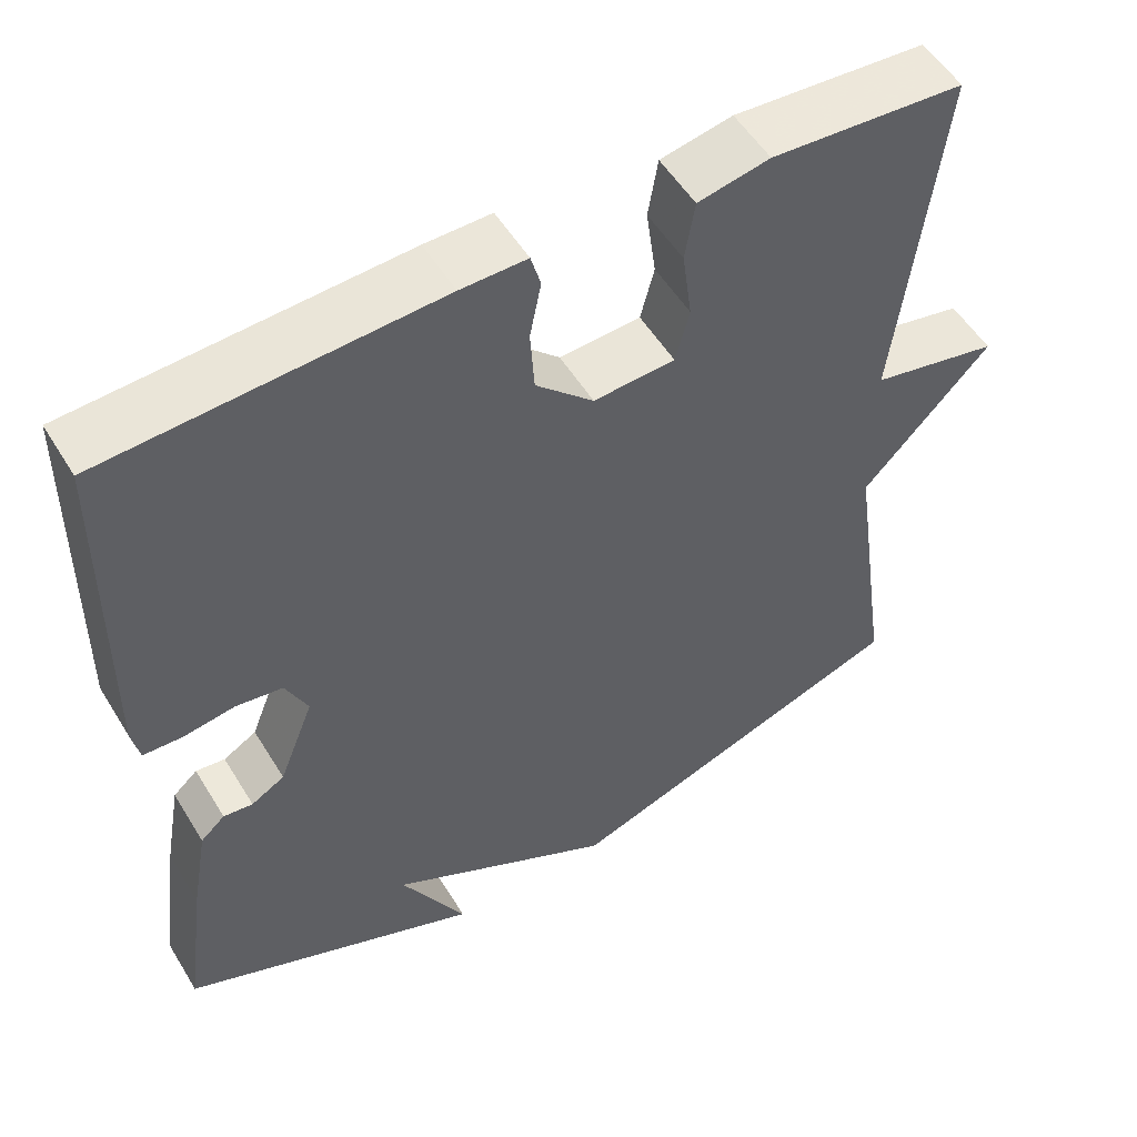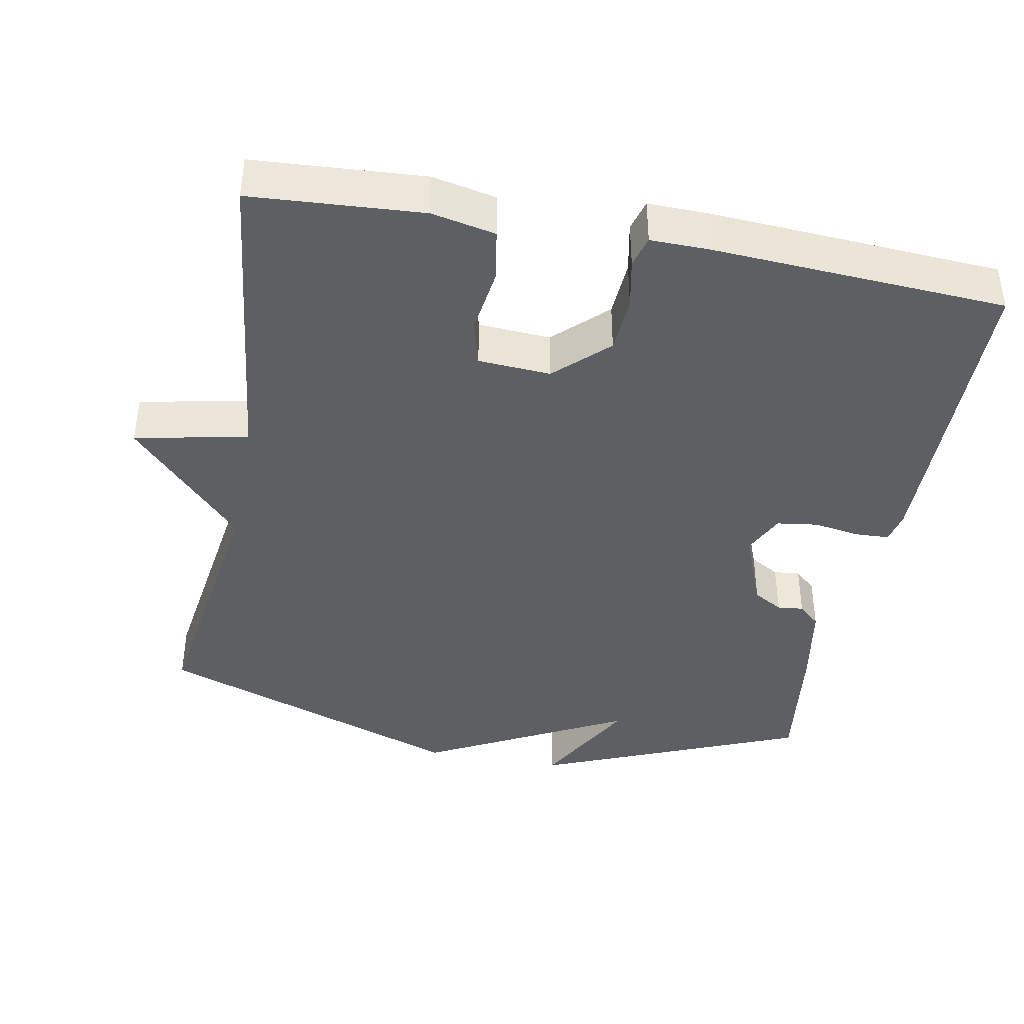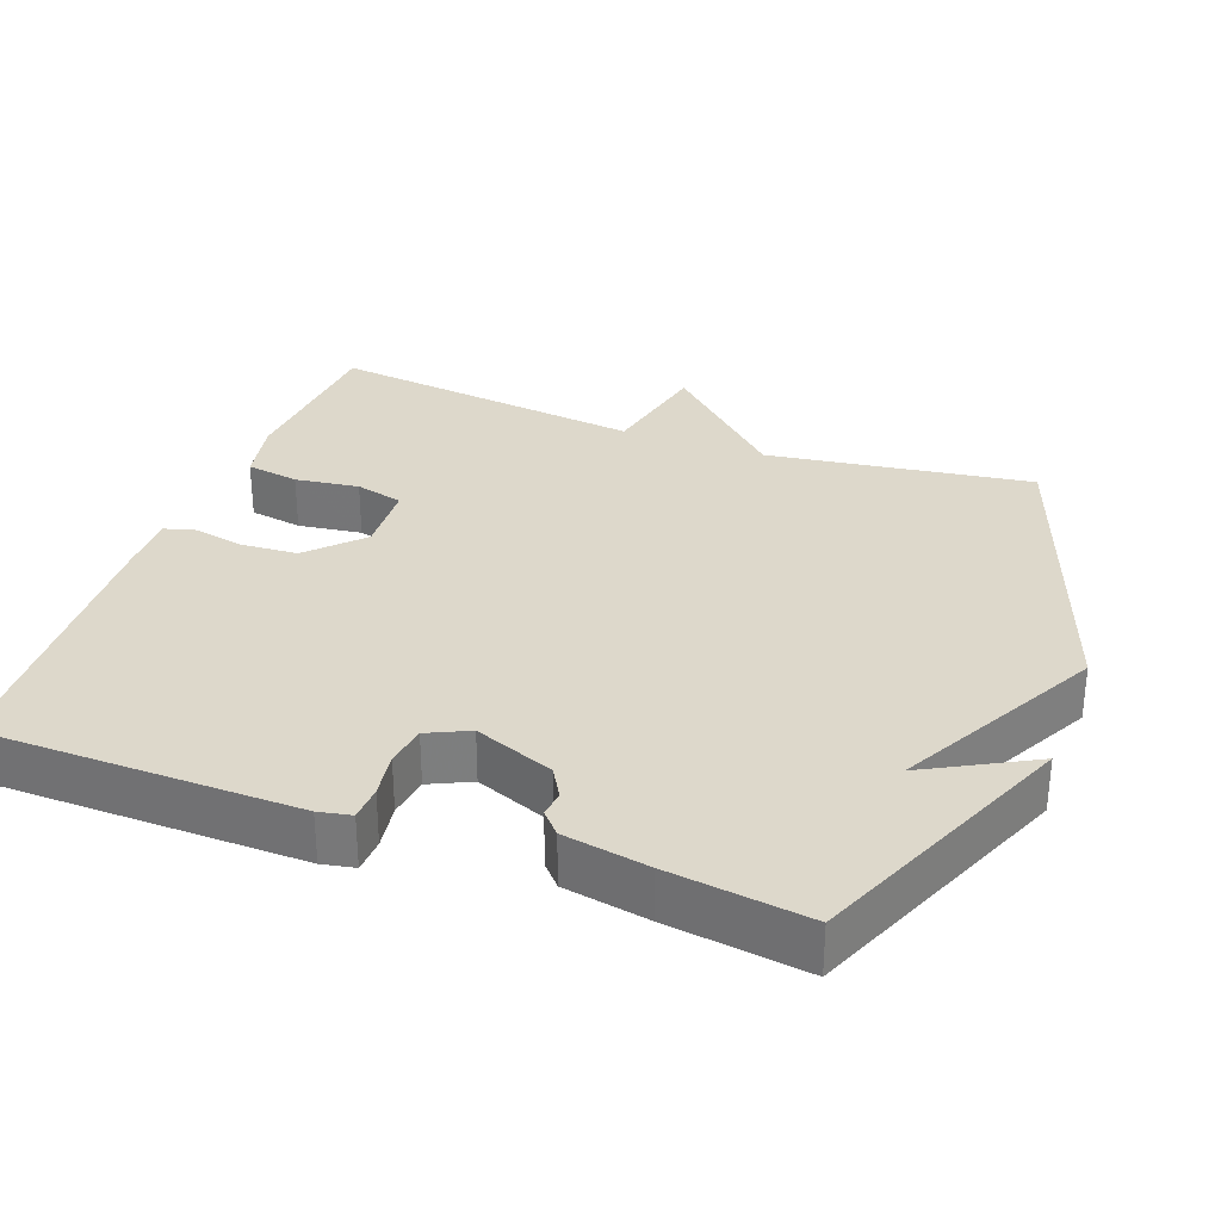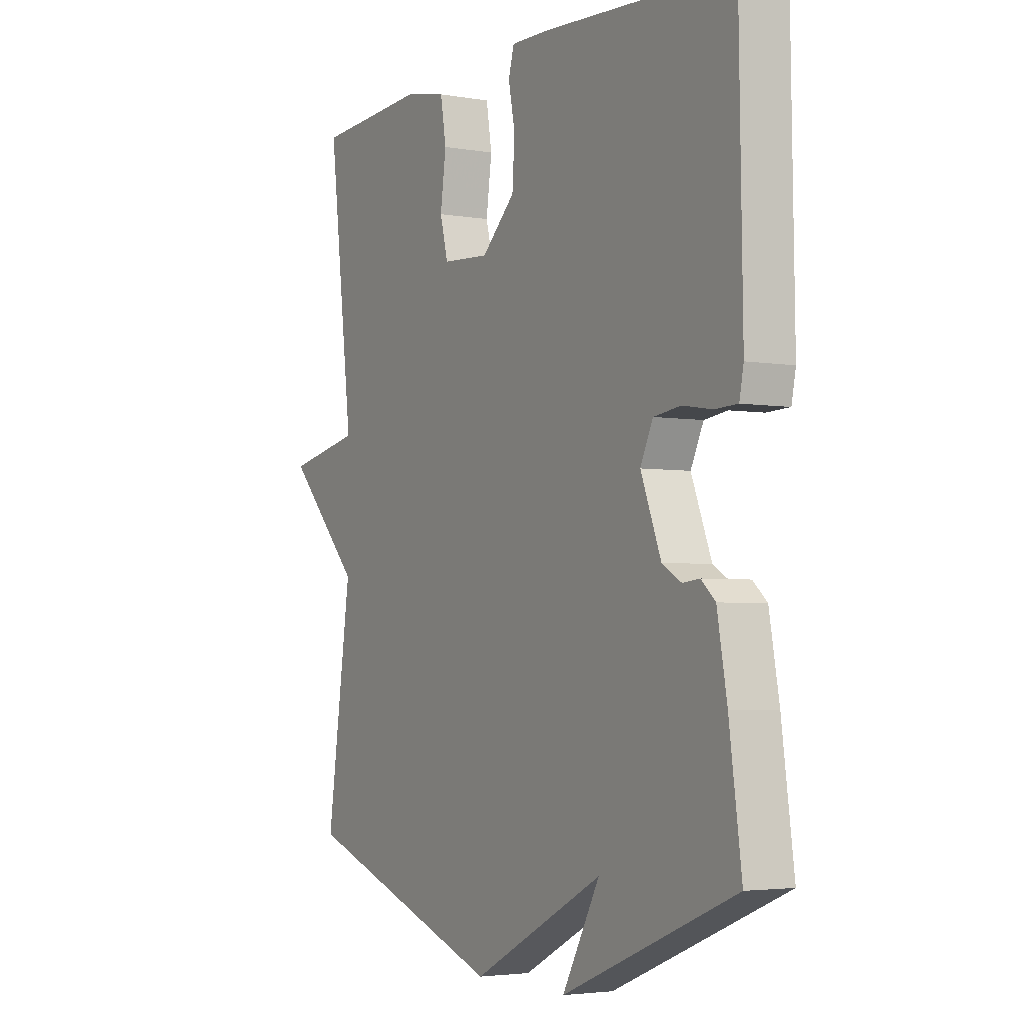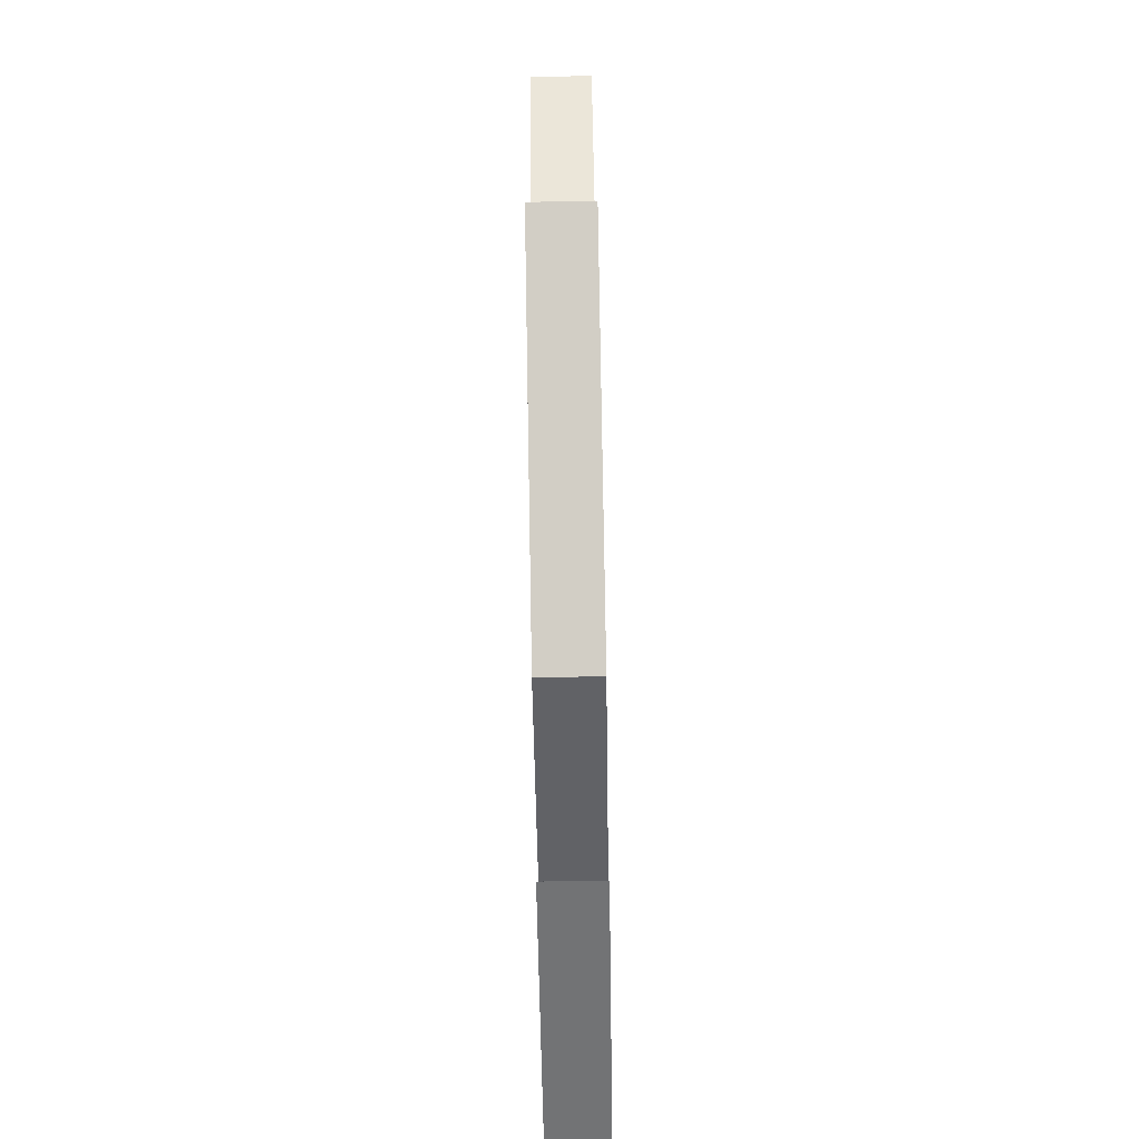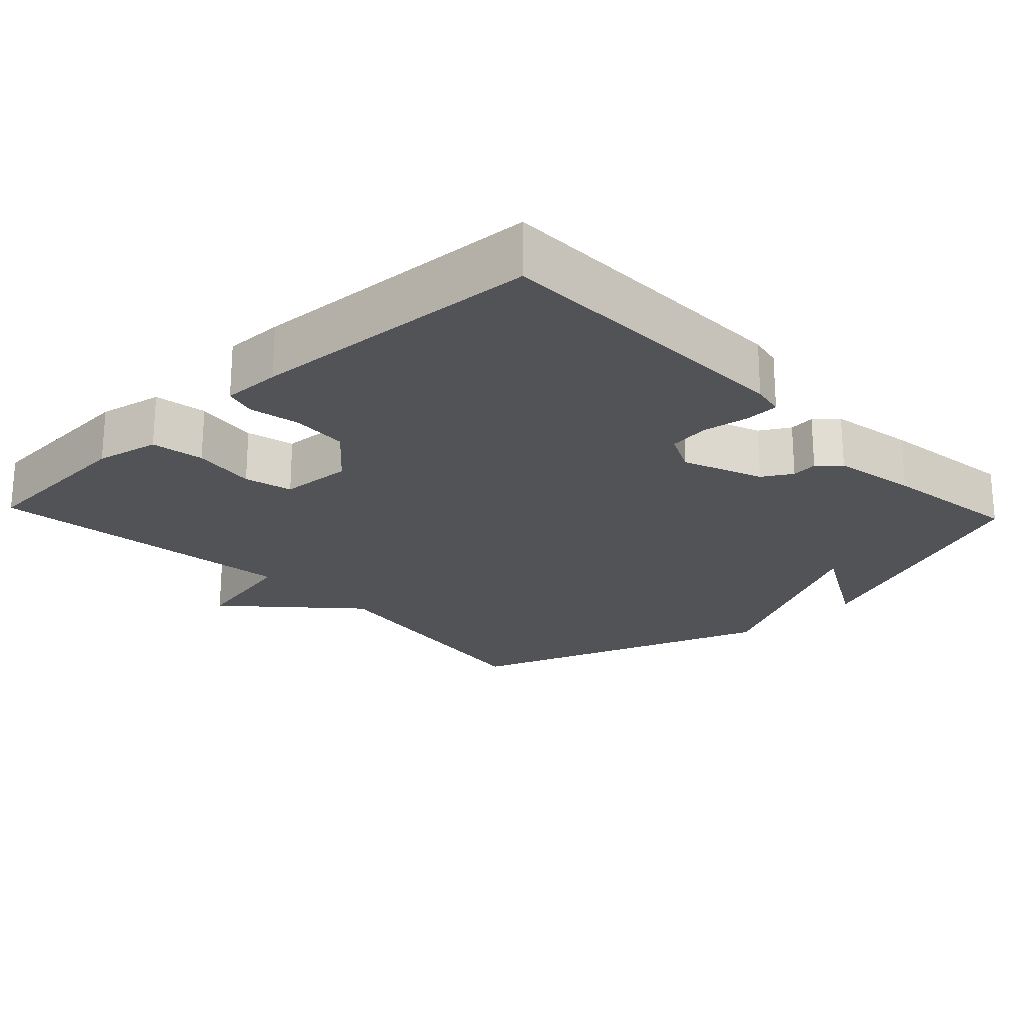
<metadata>
{"format":"obj","ext":"obj","renderer":"f3d","projection":"perspective","resolution":1024,"background":"white","views":[{"elev":53.5,"azim":149.1,"up":"+Z"},{"elev":-40.9,"azim":-10.8,"up":"+Y"},{"elev":31.1,"azim":110.4,"up":"+Y"},{"elev":-3.5,"azim":59.7,"up":"+Z"},{"elev":-78.3,"azim":-89.0,"up":"+Z"},{"elev":-22.3,"azim":43.3,"up":"+Y"}]}
</metadata>
<code>
v -0.5 0.07 0.5
v -0.264 0.07 0.516
v -0.176 0.07 0.498
v -0.164 0.07 0.425
v -0.176 0.07 0.337
v -0.159 0.07 0.271
v -0.059 0.07 0.265
v 0.012 0.07 0.333
v 0.017 0.07 0.411
v 0.003 0.07 0.481
v 0.015 0.07 0.524
v 0.096 0.07 0.523
v 0.5 0.07 0.5
v 0.507 0.07 0.068
v 0.498 0.07 0.023
v 0.45 0.07 0.021
v 0.387 0.07 0.031
v 0.33 0.07 0.023
v 0.303 0.07 -0.034
v 0.346 0.07 -0.144
v 0.387 0.07 -0.168
v 0.423 0.07 -0.164
v 0.453 0.07 -0.191
v 0.474 0.07 -0.308
v 0.5 0.07 -0.5
v 0.132 0.07 -0.653
v 0.212 0.07 -0.506
v -0.068 0.07 -0.653
v -0.5 0.07 -0.5
v -0.448 0.07 -0.136
v -0.605 0.07 0.031
v -0.448 0.07 0.064
v -0.5 0 0.5
v -0.264 0 0.516
v -0.176 0 0.498
v -0.164 0 0.425
v -0.176 0 0.337
v -0.159 0 0.271
v -0.059 0 0.265
v 0.012 0 0.333
v 0.017 0 0.411
v 0.003 0 0.481
v 0.015 0 0.524
v 0.096 0 0.523
v 0.5 0 0.5
v 0.507 0 0.068
v 0.498 0 0.023
v 0.45 0 0.021
v 0.387 0 0.031
v 0.33 0 0.023
v 0.303 0 -0.034
v 0.346 0 -0.144
v 0.387 0 -0.168
v 0.423 0 -0.164
v 0.453 0 -0.191
v 0.474 0 -0.308
v 0.5 0 -0.5
v 0.132 0 -0.653
v 0.212 0 -0.506
v -0.068 0 -0.653
v -0.5 0 -0.5
v -0.448 0 -0.136
v -0.605 0 0.031
v -0.448 0 0.064
f 30 31 32
f 27 28 29 30
f 27 30 32
f 25 26 27
f 24 25 27
f 23 24 27
f 22 23 27
f 21 22 27
f 20 21 27 32
f 19 20 32
f 18 19 32
f 17 18 32
f 15 16 17
f 14 15 17
f 13 14 17
f 12 13 17
f 11 12 17
f 10 11 17
f 9 10 17
f 8 9 17
f 7 8 17
f 6 7 17 32
f 32 1 2
f 6 32 2
f 5 6 2
f 2 3 4 5
f 64 63 62
f 62 61 60 59
f 64 62 59
f 59 58 57
f 59 57 56
f 59 56 55
f 59 55 54
f 59 54 53
f 64 59 53 52
f 64 52 51
f 64 51 50
f 64 50 49
f 49 48 47
f 49 47 46
f 49 46 45
f 49 45 44
f 49 44 43
f 49 43 42
f 49 42 41
f 49 41 40
f 49 40 39
f 64 49 39 38
f 34 33 64
f 34 64 38
f 34 38 37
f 37 36 35 34
f 1 33 34 2
f 2 34 35 3
f 3 35 36 4
f 4 36 37 5
f 5 37 38 6
f 6 38 39 7
f 7 39 40 8
f 8 40 41 9
f 9 41 42 10
f 10 42 43 11
f 11 43 44 12
f 12 44 45 13
f 13 45 46 14
f 14 46 47 15
f 15 47 48 16
f 16 48 49 17
f 17 49 50 18
f 18 50 51 19
f 19 51 52 20
f 20 52 53 21
f 21 53 54 22
f 22 54 55 23
f 23 55 56 24
f 24 56 57 25
f 25 57 58 26
f 26 58 59 27
f 27 59 60 28
f 28 60 61 29
f 29 61 62 30
f 30 62 63 31
f 31 63 64 32
f 32 64 33 1

</code>
